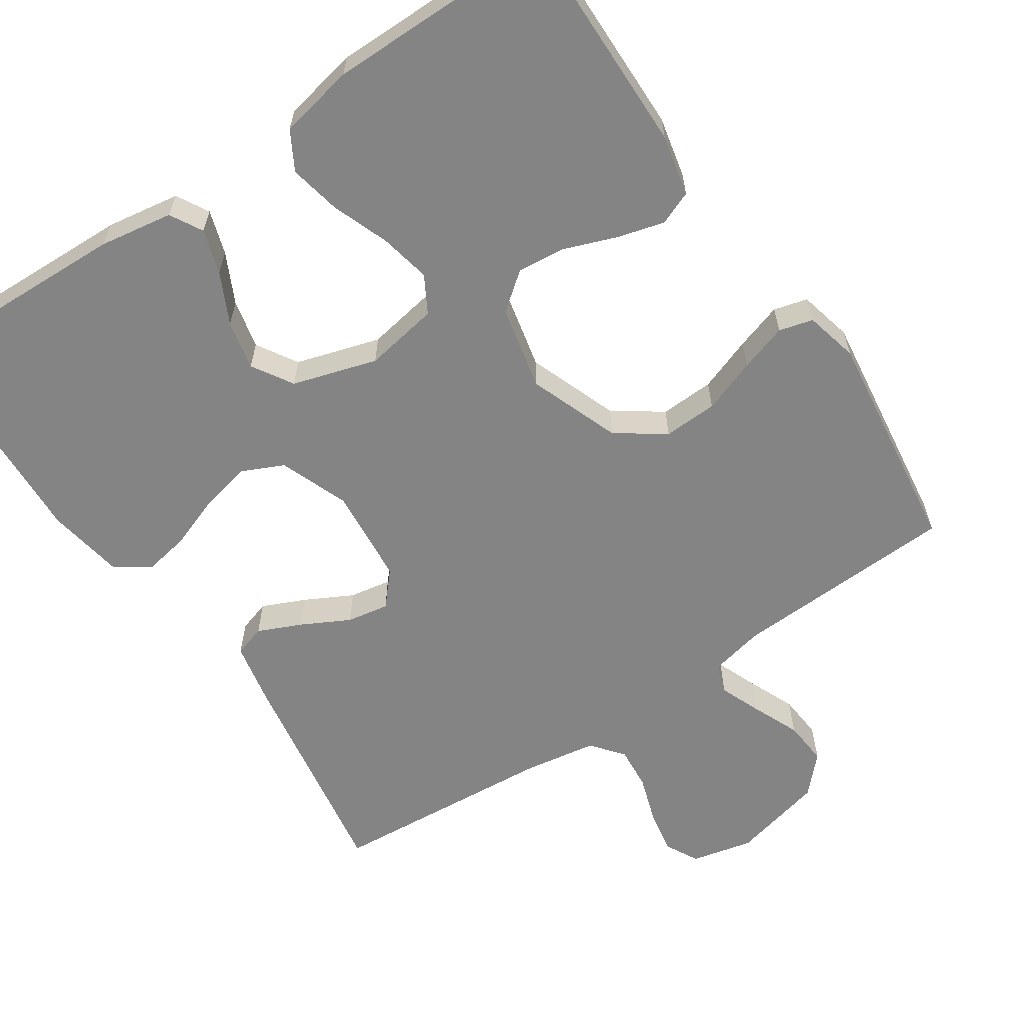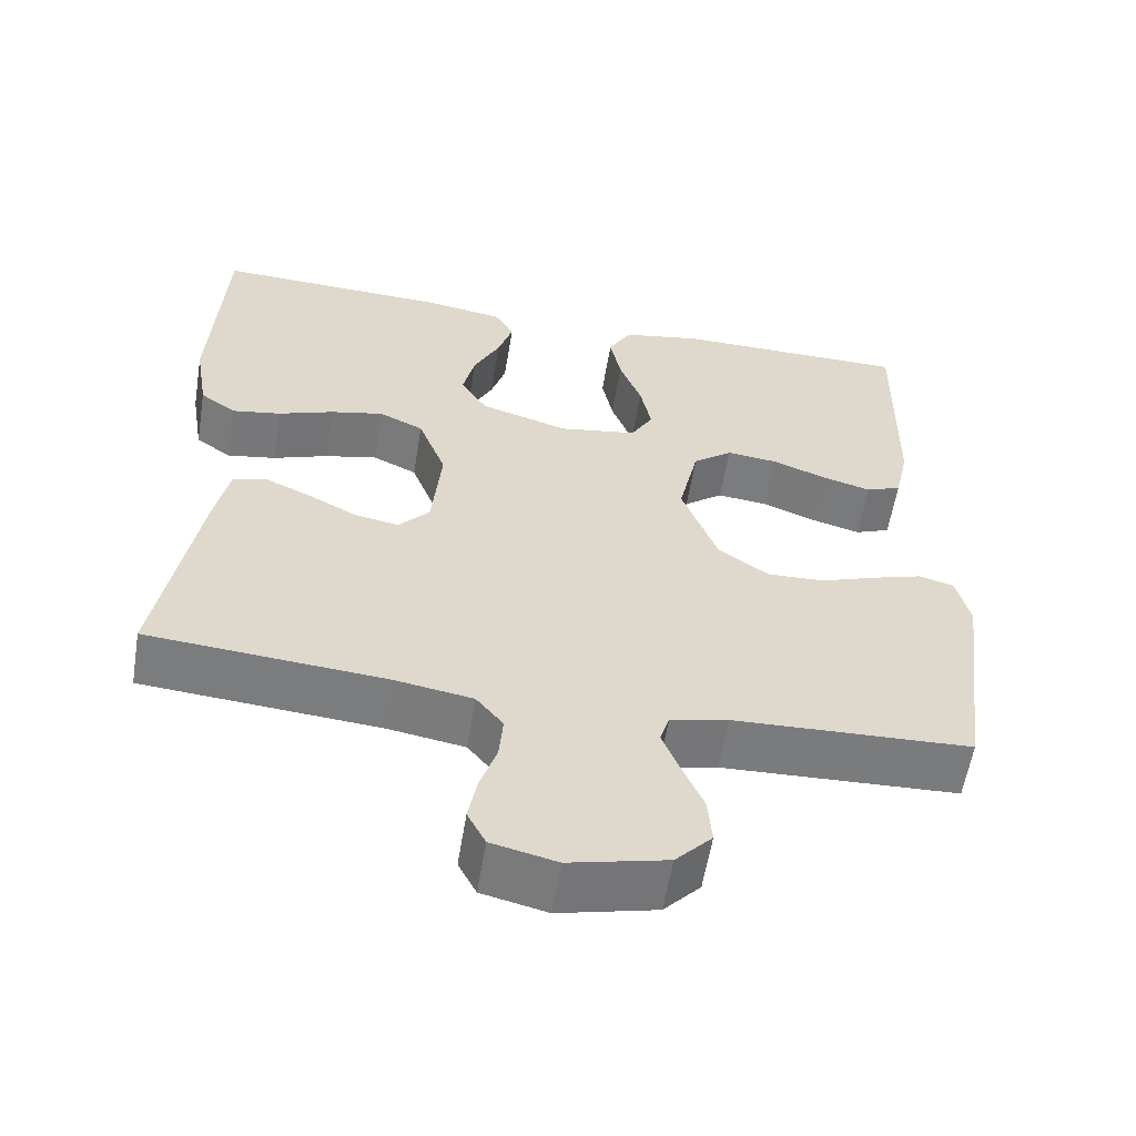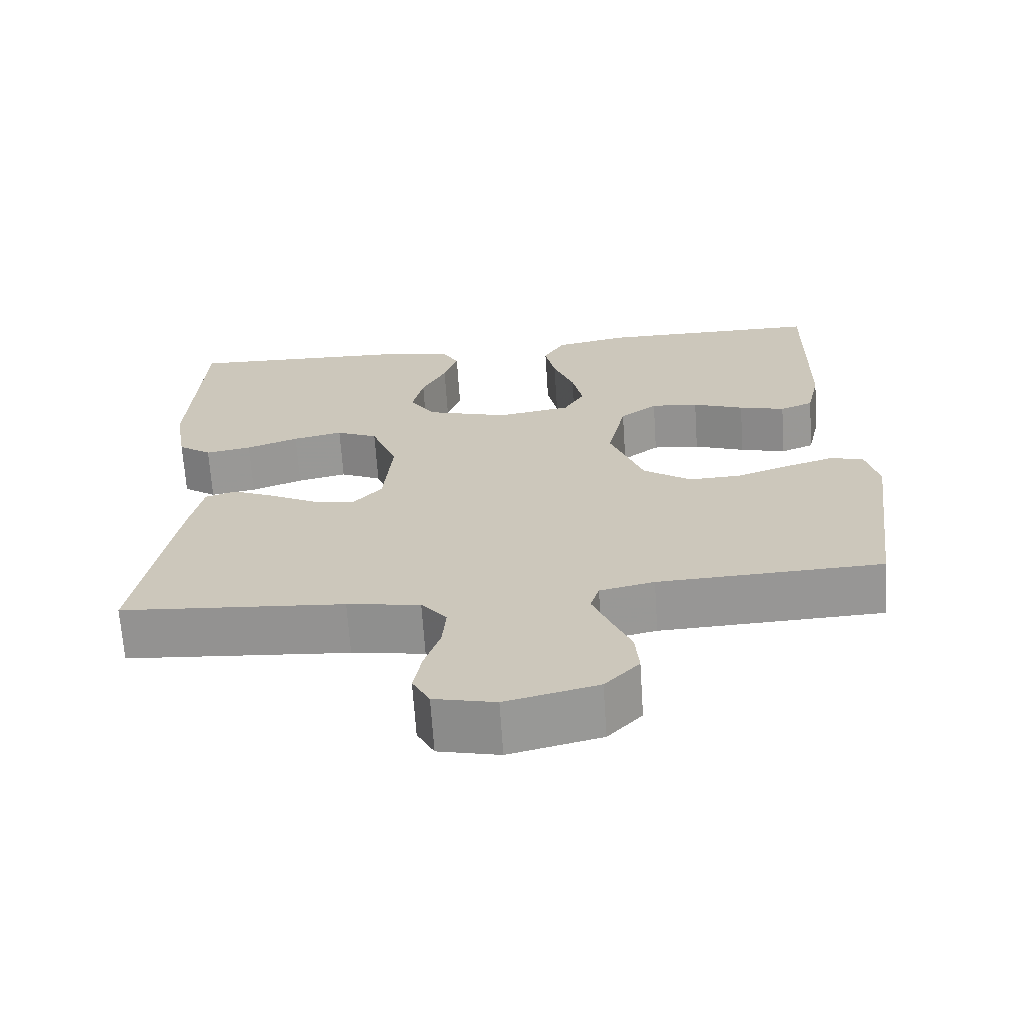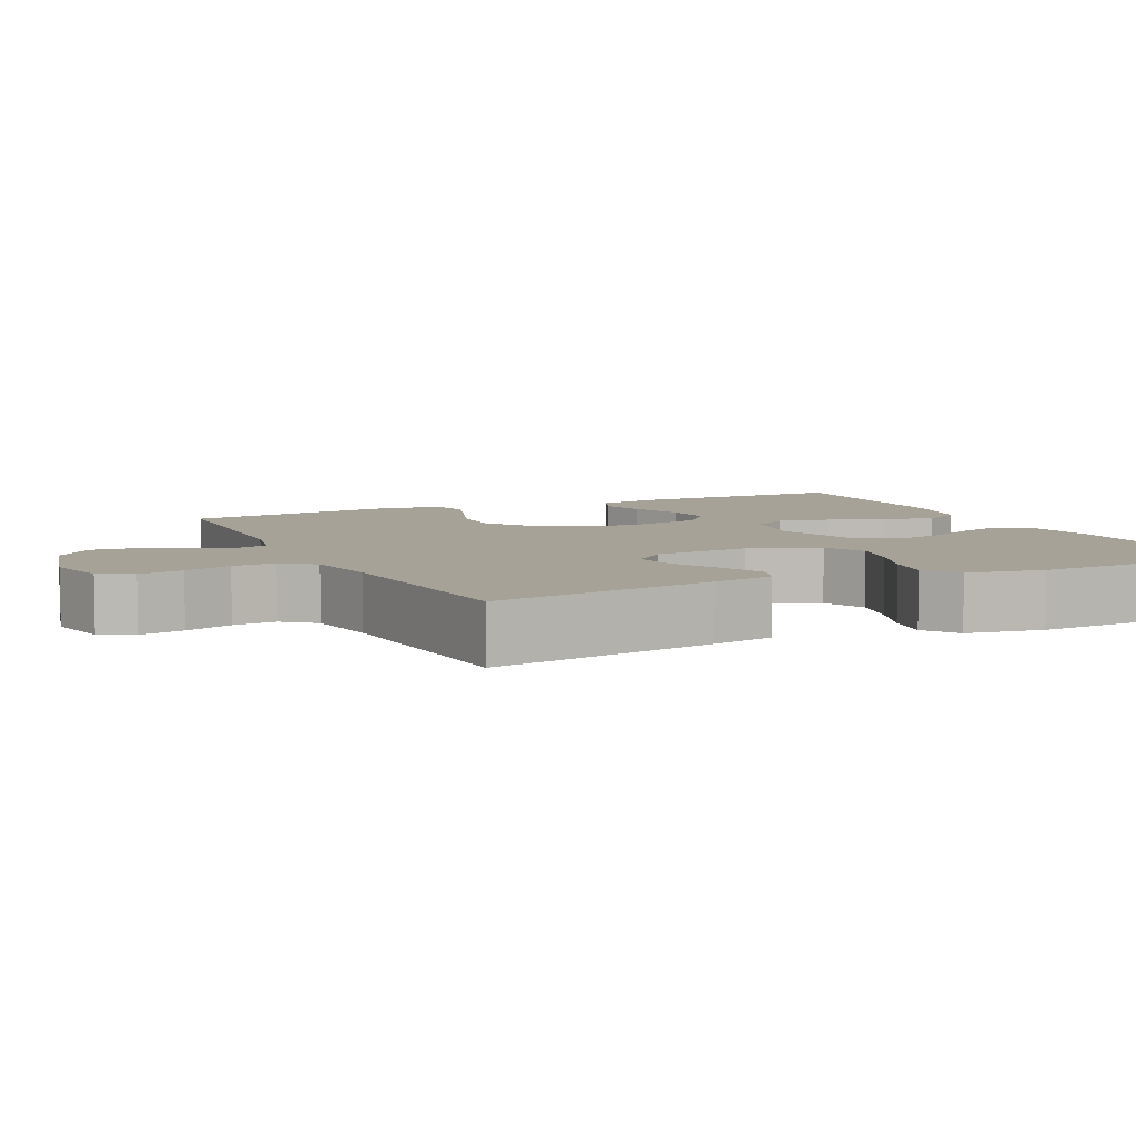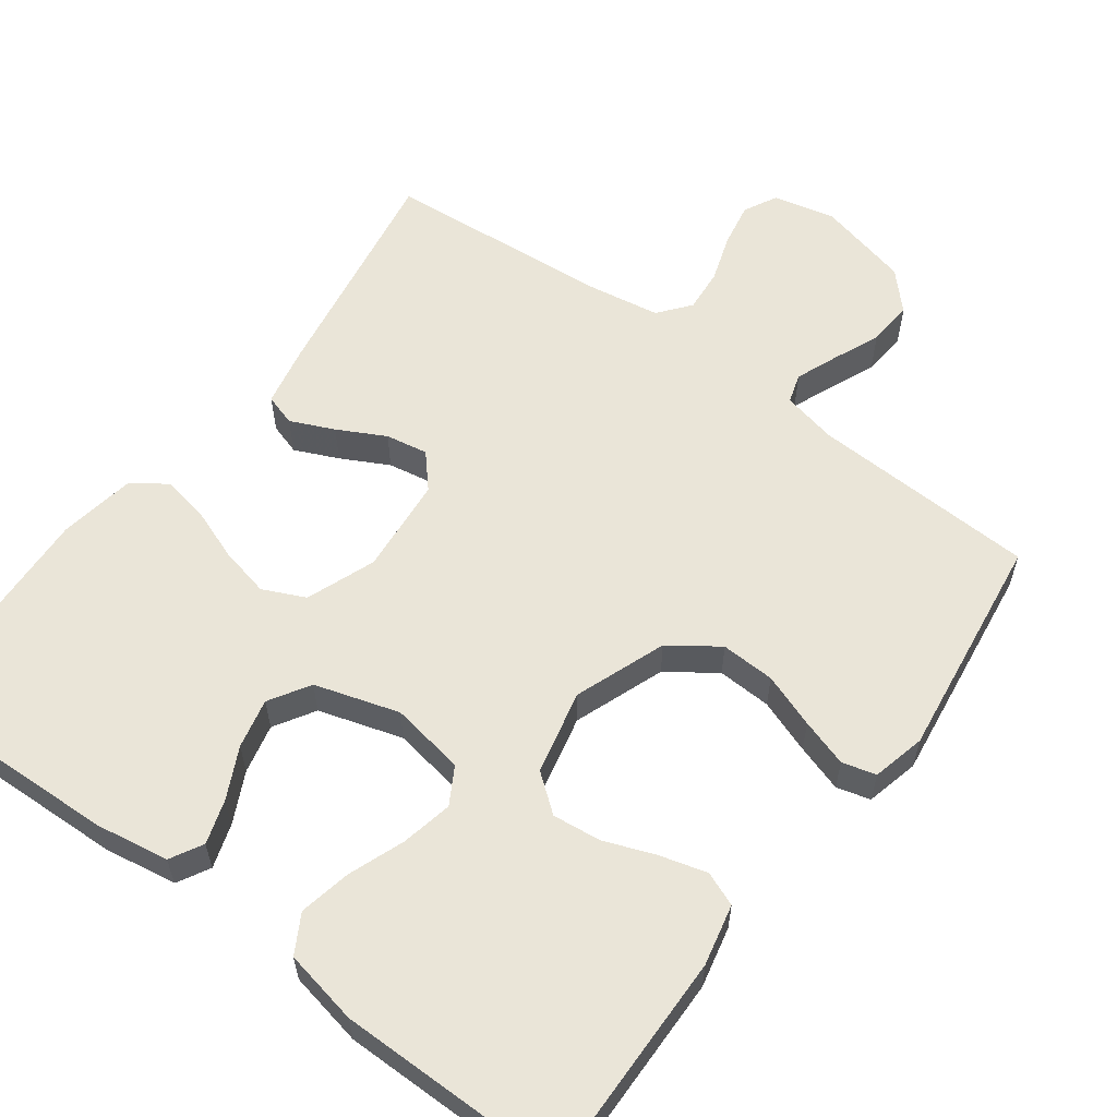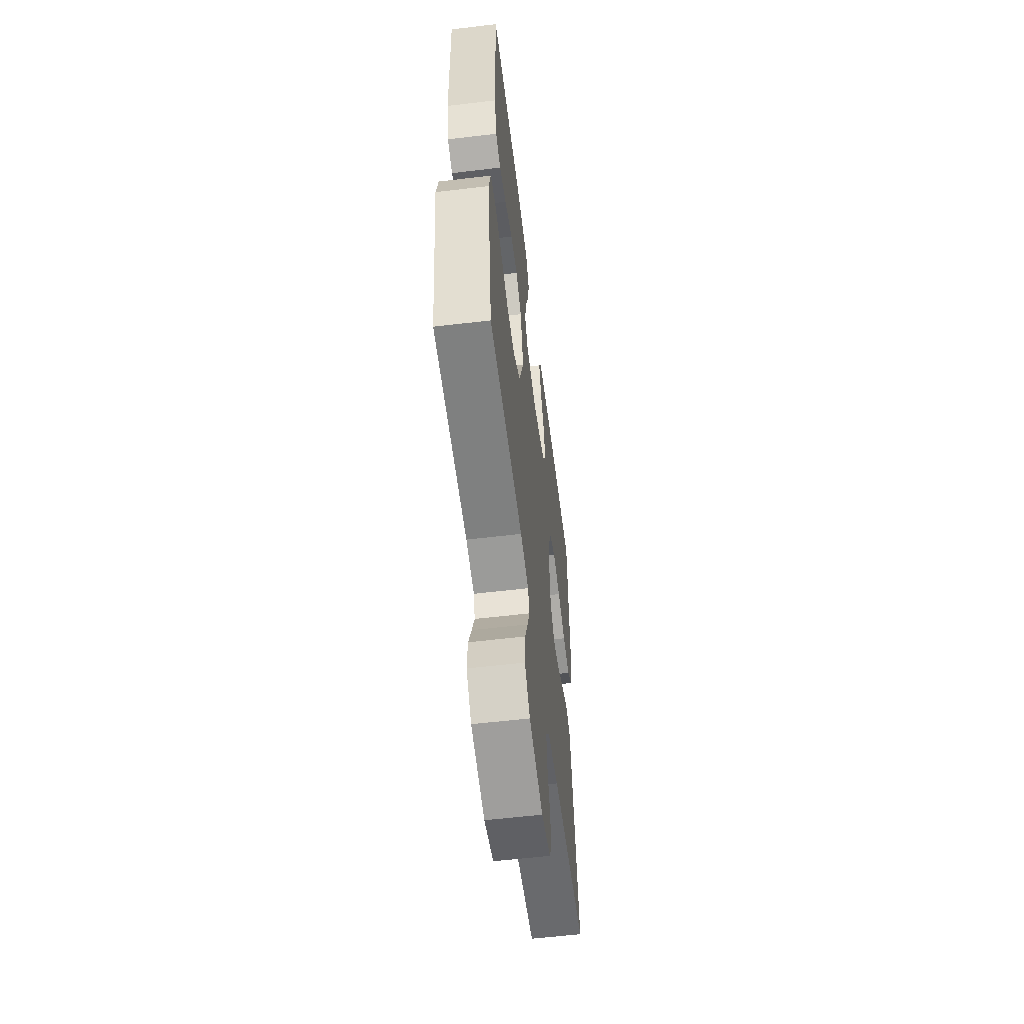
<metadata>
{"format":"obj","ext":"obj","renderer":"f3d","projection":"perspective","resolution":1024,"background":"white","views":[{"elev":-61.4,"azim":34.0,"up":"+Y"},{"elev":-58.5,"azim":-9.3,"up":"+Z"},{"elev":-67.5,"azim":3.8,"up":"+Z"},{"elev":6.6,"azim":-115.3,"up":"+Y"},{"elev":58.9,"azim":36.5,"up":"+Y"},{"elev":-57.5,"azim":97.1,"up":"+Z"}]}
</metadata>
<code>
v 0.5 0.07 -0.5
v 0.2 0.07 -0.513
v 0.127 0.07 -0.529
v 0.115 0.07 -0.568
v 0.137 0.07 -0.623
v 0.164 0.07 -0.686
v 0.169 0.07 -0.746
v 0.123 0.07 -0.795
v 0 0.07 -0.825
v -0.082 0.07 -0.806
v -0.105 0.07 -0.762
v -0.094 0.07 -0.703
v -0.073 0.07 -0.64
v -0.068 0.07 -0.582
v -0.102 0.07 -0.54
v -0.2 0.07 -0.524
v -0.5 0.07 -0.5
v -0.45 0.07 -0.2
v -0.433 0.07 -0.117
v -0.391 0.07 -0.104
v -0.333 0.07 -0.13
v -0.27 0.07 -0.163
v -0.214 0.07 -0.173
v -0.175 0.07 -0.129
v -0.163 0.07 0
v -0.198 0.07 0.092
v -0.254 0.07 0.118
v -0.321 0.07 0.103
v -0.391 0.07 0.077
v -0.453 0.07 0.066
v -0.498 0.07 0.098
v -0.515 0.07 0.2
v -0.5 0.07 0.5
v -0.2 0.07 0.49
v -0.102 0.07 0.474
v -0.078 0.07 0.431
v -0.097 0.07 0.372
v -0.13 0.07 0.305
v -0.145 0.07 0.239
v -0.112 0.07 0.185
v 0 0.07 0.151
v 0.099 0.07 0.168
v 0.127 0.07 0.217
v 0.113 0.07 0.285
v 0.085 0.07 0.36
v 0.071 0.07 0.429
v 0.1 0.07 0.48
v 0.2 0.07 0.5
v 0.5 0.07 0.5
v 0.495 0.07 0.2
v 0.477 0.07 0.119
v 0.432 0.07 0.101
v 0.37 0.07 0.118
v 0.301 0.07 0.144
v 0.237 0.07 0.151
v 0.187 0.07 0.112
v 0.162 0.07 0
v 0.207 0.07 -0.121
v 0.271 0.07 -0.166
v 0.343 0.07 -0.163
v 0.415 0.07 -0.137
v 0.478 0.07 -0.117
v 0.523 0.07 -0.129
v 0.54 0.07 -0.2
v 0.5 0 -0.5
v 0.2 0 -0.513
v 0.127 0 -0.529
v 0.115 0 -0.568
v 0.137 0 -0.623
v 0.164 0 -0.686
v 0.169 0 -0.746
v 0.123 0 -0.795
v 0 0 -0.825
v -0.082 0 -0.806
v -0.105 0 -0.762
v -0.094 0 -0.703
v -0.073 0 -0.64
v -0.068 0 -0.582
v -0.102 0 -0.54
v -0.2 0 -0.524
v -0.5 0 -0.5
v -0.45 0 -0.2
v -0.433 0 -0.117
v -0.391 0 -0.104
v -0.333 0 -0.13
v -0.27 0 -0.163
v -0.214 0 -0.173
v -0.175 0 -0.129
v -0.163 0 0
v -0.198 0 0.092
v -0.254 0 0.118
v -0.321 0 0.103
v -0.391 0 0.077
v -0.453 0 0.066
v -0.498 0 0.098
v -0.515 0 0.2
v -0.5 0 0.5
v -0.2 0 0.49
v -0.102 0 0.474
v -0.078 0 0.431
v -0.097 0 0.372
v -0.13 0 0.305
v -0.145 0 0.239
v -0.112 0 0.185
v 0 0 0.151
v 0.099 0 0.168
v 0.127 0 0.217
v 0.113 0 0.285
v 0.085 0 0.36
v 0.071 0 0.429
v 0.1 0 0.48
v 0.2 0 0.5
v 0.5 0 0.5
v 0.495 0 0.2
v 0.477 0 0.119
v 0.432 0 0.101
v 0.37 0 0.118
v 0.301 0 0.144
v 0.237 0 0.151
v 0.187 0 0.112
v 0.162 0 0
v 0.207 0 -0.121
v 0.271 0 -0.166
v 0.343 0 -0.163
v 0.415 0 -0.137
v 0.478 0 -0.117
v 0.523 0 -0.129
v 0.54 0 -0.2
f 63 64 1 2
f 60 61 62 63
f 60 63 2 3
f 59 60 3
f 58 59 3
f 57 58 3 4
f 51 52 53 54
f 49 50 51 54
f 49 54 55
f 48 49 55 56
f 44 45 46 47
f 43 44 47 48
f 35 36 37 38
f 35 38 39
f 34 35 39
f 33 34 39
f 32 33 39 40
f 28 29 30 31
f 27 28 31 32
f 19 20 21 22
f 17 18 19 22
f 16 17 22 23
f 15 16 23 24
f 10 11 12 13
f 10 13 14
f 9 10 14
f 8 9 14
f 5 6 7 8
f 4 5 8 14
f 57 4 14 15
f 43 48 56 57
f 42 43 57 15
f 27 32 40 41
f 26 27 41
f 25 26 41 42
f 15 24 25 42
f 66 65 128 127
f 127 126 125 124
f 67 66 127 124
f 67 124 123
f 67 123 122
f 68 67 122 121
f 118 117 116 115
f 118 115 114 113
f 119 118 113
f 120 119 113 112
f 111 110 109 108
f 112 111 108 107
f 102 101 100 99
f 103 102 99
f 103 99 98
f 103 98 97
f 104 103 97 96
f 95 94 93 92
f 96 95 92 91
f 86 85 84 83
f 86 83 82 81
f 87 86 81 80
f 88 87 80 79
f 77 76 75 74
f 78 77 74
f 78 74 73
f 78 73 72
f 72 71 70 69
f 78 72 69 68
f 79 78 68 121
f 121 120 112 107
f 79 121 107 106
f 105 104 96 91
f 105 91 90
f 106 105 90 89
f 106 89 88 79
f 1 65 66 2
f 2 66 67 3
f 3 67 68 4
f 4 68 69 5
f 5 69 70 6
f 6 70 71 7
f 7 71 72 8
f 8 72 73 9
f 9 73 74 10
f 10 74 75 11
f 11 75 76 12
f 12 76 77 13
f 13 77 78 14
f 14 78 79 15
f 15 79 80 16
f 16 80 81 17
f 17 81 82 18
f 18 82 83 19
f 19 83 84 20
f 20 84 85 21
f 21 85 86 22
f 22 86 87 23
f 23 87 88 24
f 24 88 89 25
f 25 89 90 26
f 26 90 91 27
f 27 91 92 28
f 28 92 93 29
f 29 93 94 30
f 30 94 95 31
f 31 95 96 32
f 32 96 97 33
f 33 97 98 34
f 34 98 99 35
f 35 99 100 36
f 36 100 101 37
f 37 101 102 38
f 38 102 103 39
f 39 103 104 40
f 40 104 105 41
f 41 105 106 42
f 42 106 107 43
f 43 107 108 44
f 44 108 109 45
f 45 109 110 46
f 46 110 111 47
f 47 111 112 48
f 48 112 113 49
f 49 113 114 50
f 50 114 115 51
f 51 115 116 52
f 52 116 117 53
f 53 117 118 54
f 54 118 119 55
f 55 119 120 56
f 56 120 121 57
f 57 121 122 58
f 58 122 123 59
f 59 123 124 60
f 60 124 125 61
f 61 125 126 62
f 62 126 127 63
f 63 127 128 64
f 64 128 65 1

</code>
